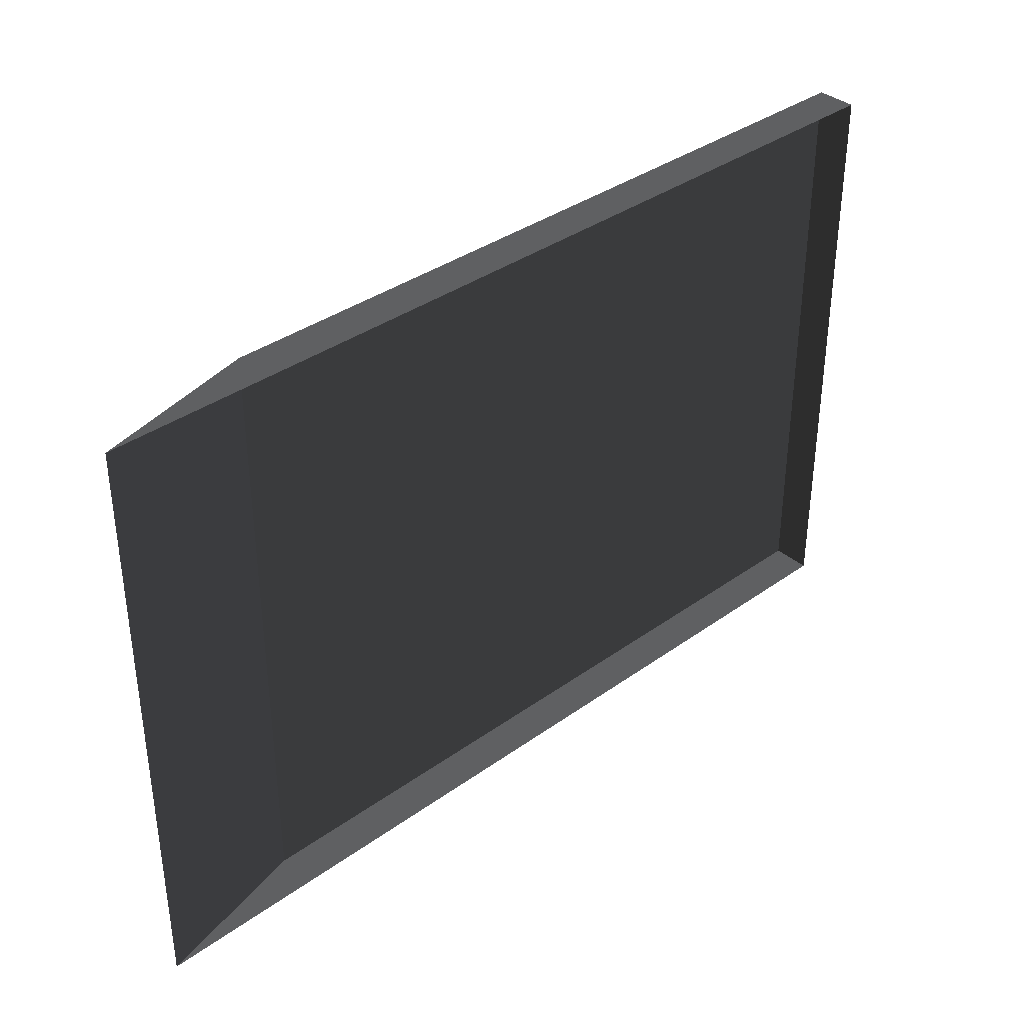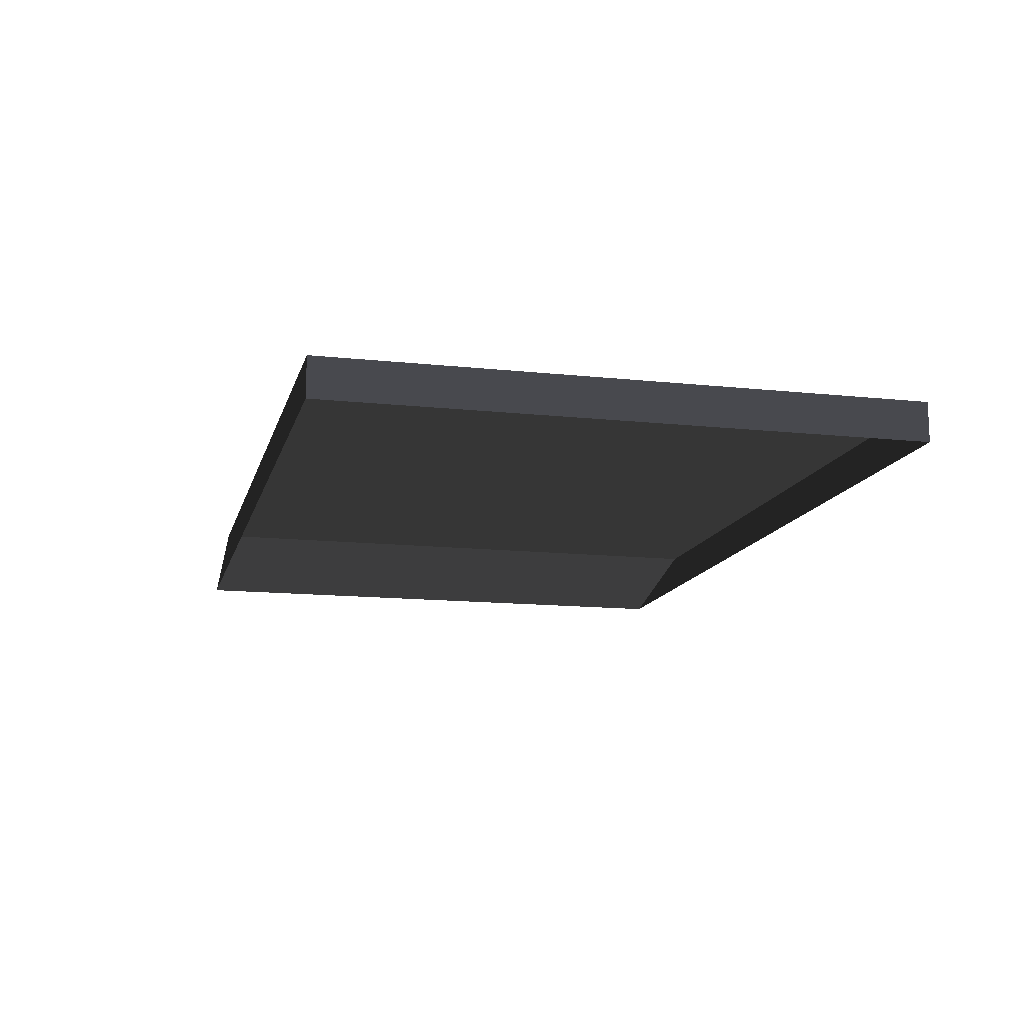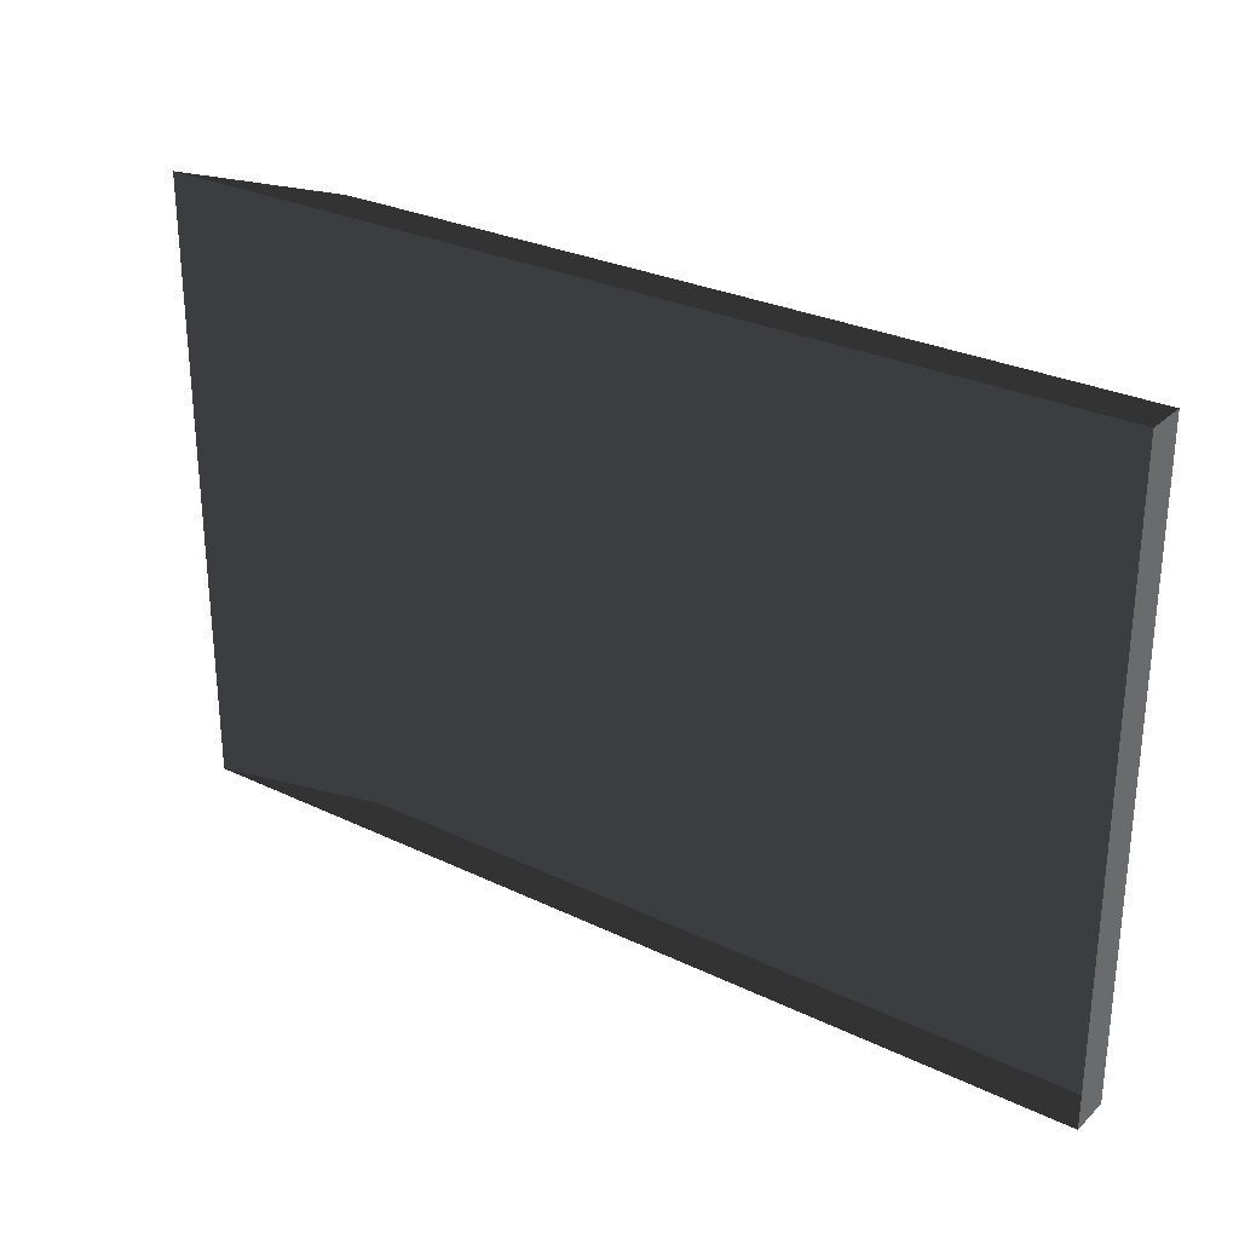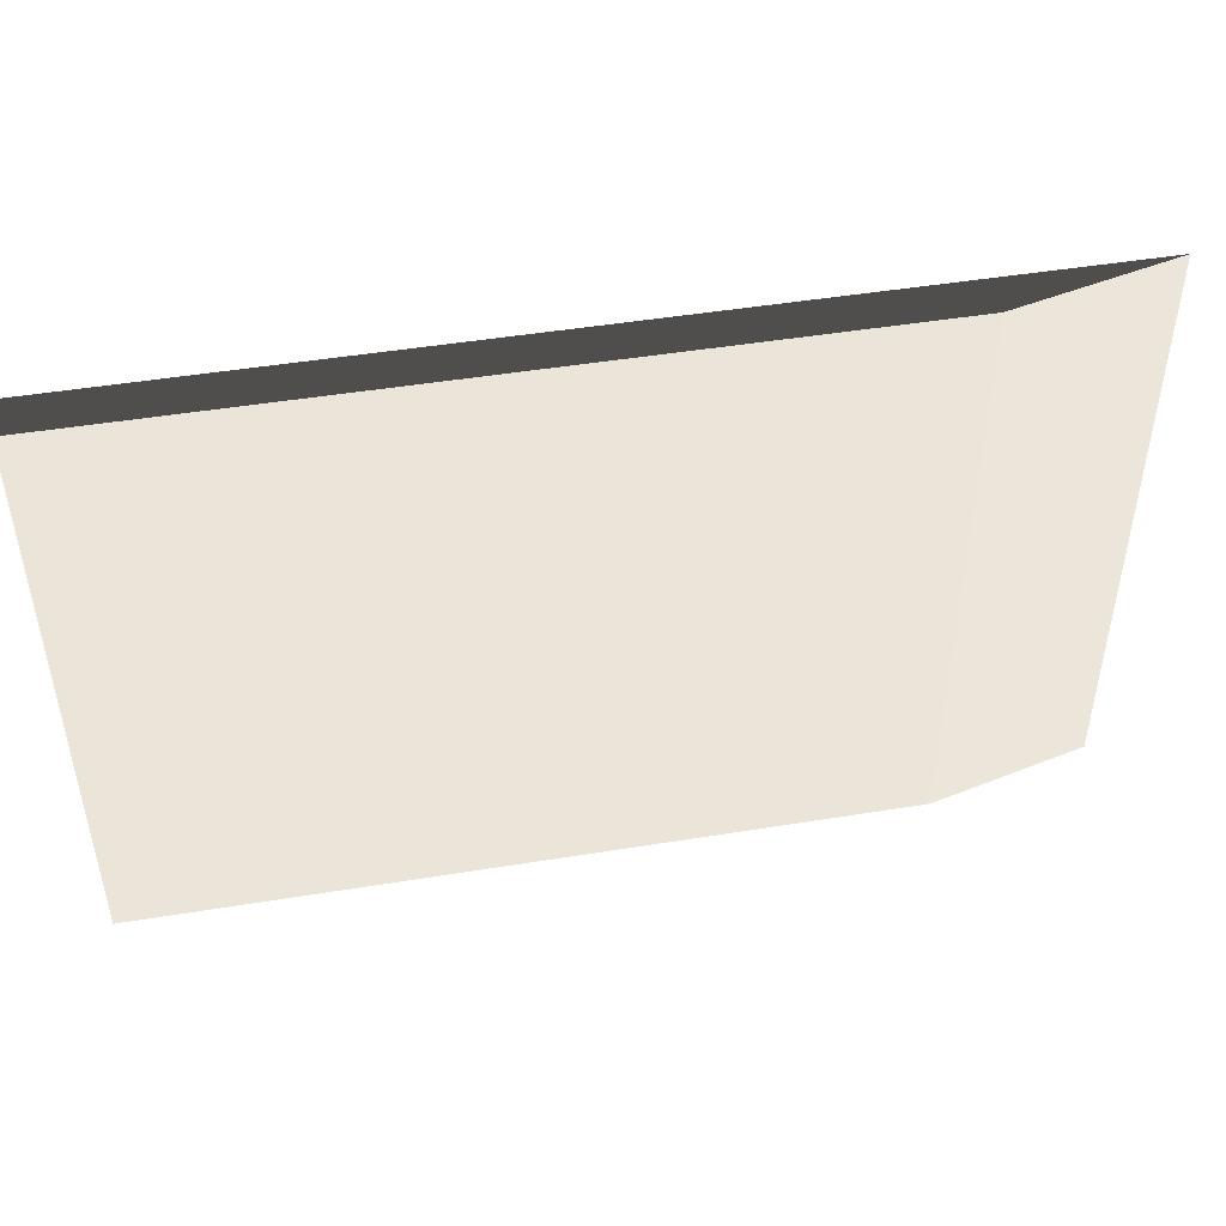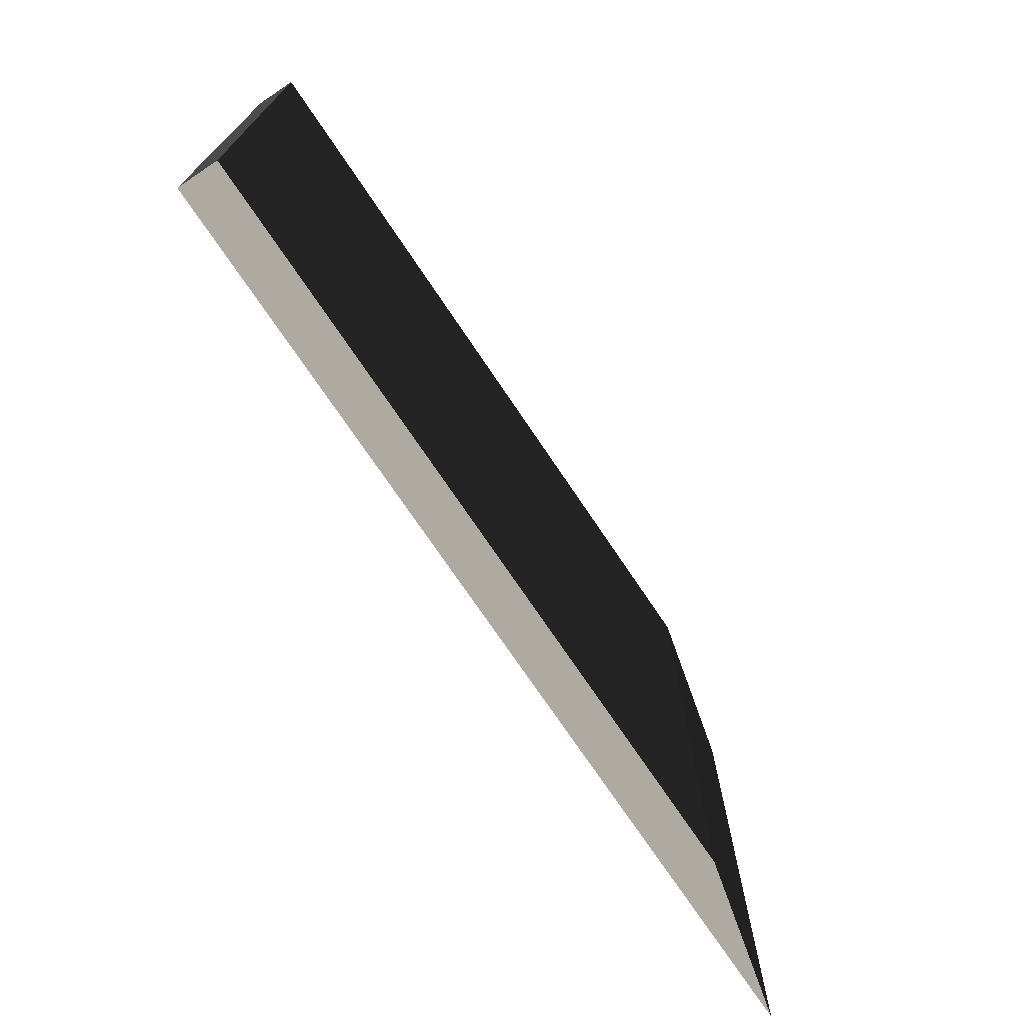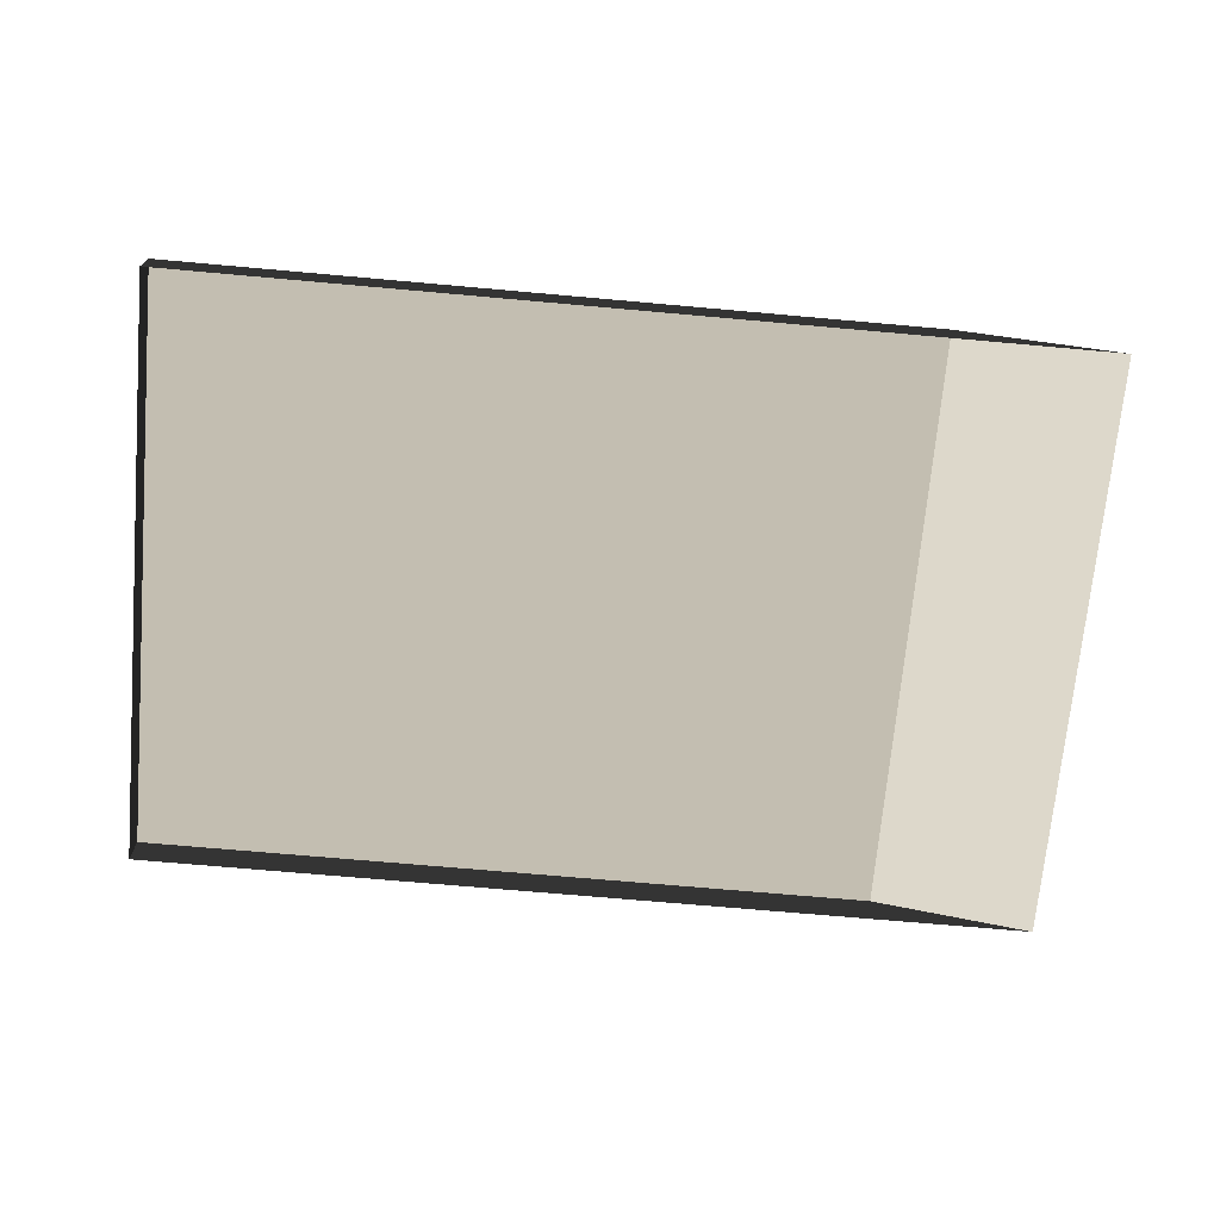
<metadata>
{"format":"obj","ext":"obj","renderer":"f3d","projection":"perspective","resolution":1024,"background":"white","views":[{"elev":36.5,"azim":137.0,"up":"+Y"},{"elev":-13.4,"azim":-103.8,"up":"+Z"},{"elev":28.3,"azim":-144.0,"up":"+Y"},{"elev":47.6,"azim":-10.4,"up":"+Y"},{"elev":-72.6,"azim":-56.2,"up":"+Y"},{"elev":-70.8,"azim":-5.1,"up":"+Z"}]}
</metadata>
<code>
v -4.994 -3.05 0.2307
v -4.994 3.843 0.2307
v 3.672 3.843 0.2307
v 3.672 -3.05 0.2307
v -4.994 -3.05 0.2307
v 3.672 -3.05 0.2307
v 5.532 -3.05 -0.2307
v -4.994 -3.05 -0.2307
v 3.672 -3.05 0.2307
v 3.672 3.843 0.2307
v 5.532 3.843 -0.2307
v 5.532 -3.05 -0.2307
v -4.994 3.843 0.2307
v -4.994 -3.05 0.2307
v -4.994 -3.05 -0.2307
v -4.994 3.843 -0.2307
v 3.672 3.843 0.2307
v -4.994 3.843 0.2307
v -4.994 3.843 -0.2307
v 5.532 3.843 -0.2307
g Platform_House.063_37774_363
f 1 3 2
f 1 4 3
f 5 7 6
f 5 8 7
f 9 11 10
f 9 12 11
f 13 15 14
f 13 16 15
f 17 19 18
f 17 20 19

</code>
